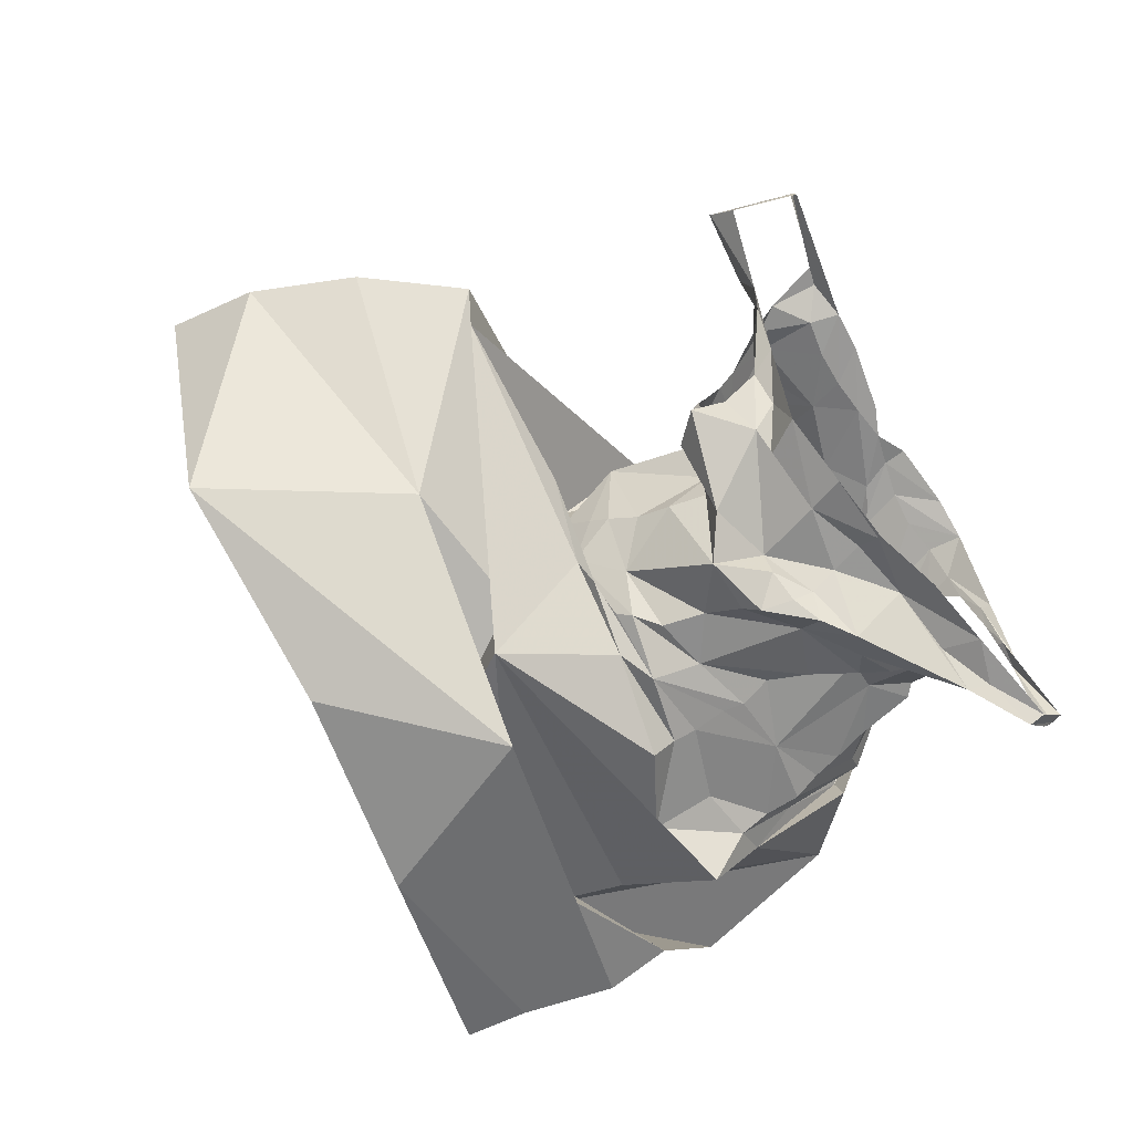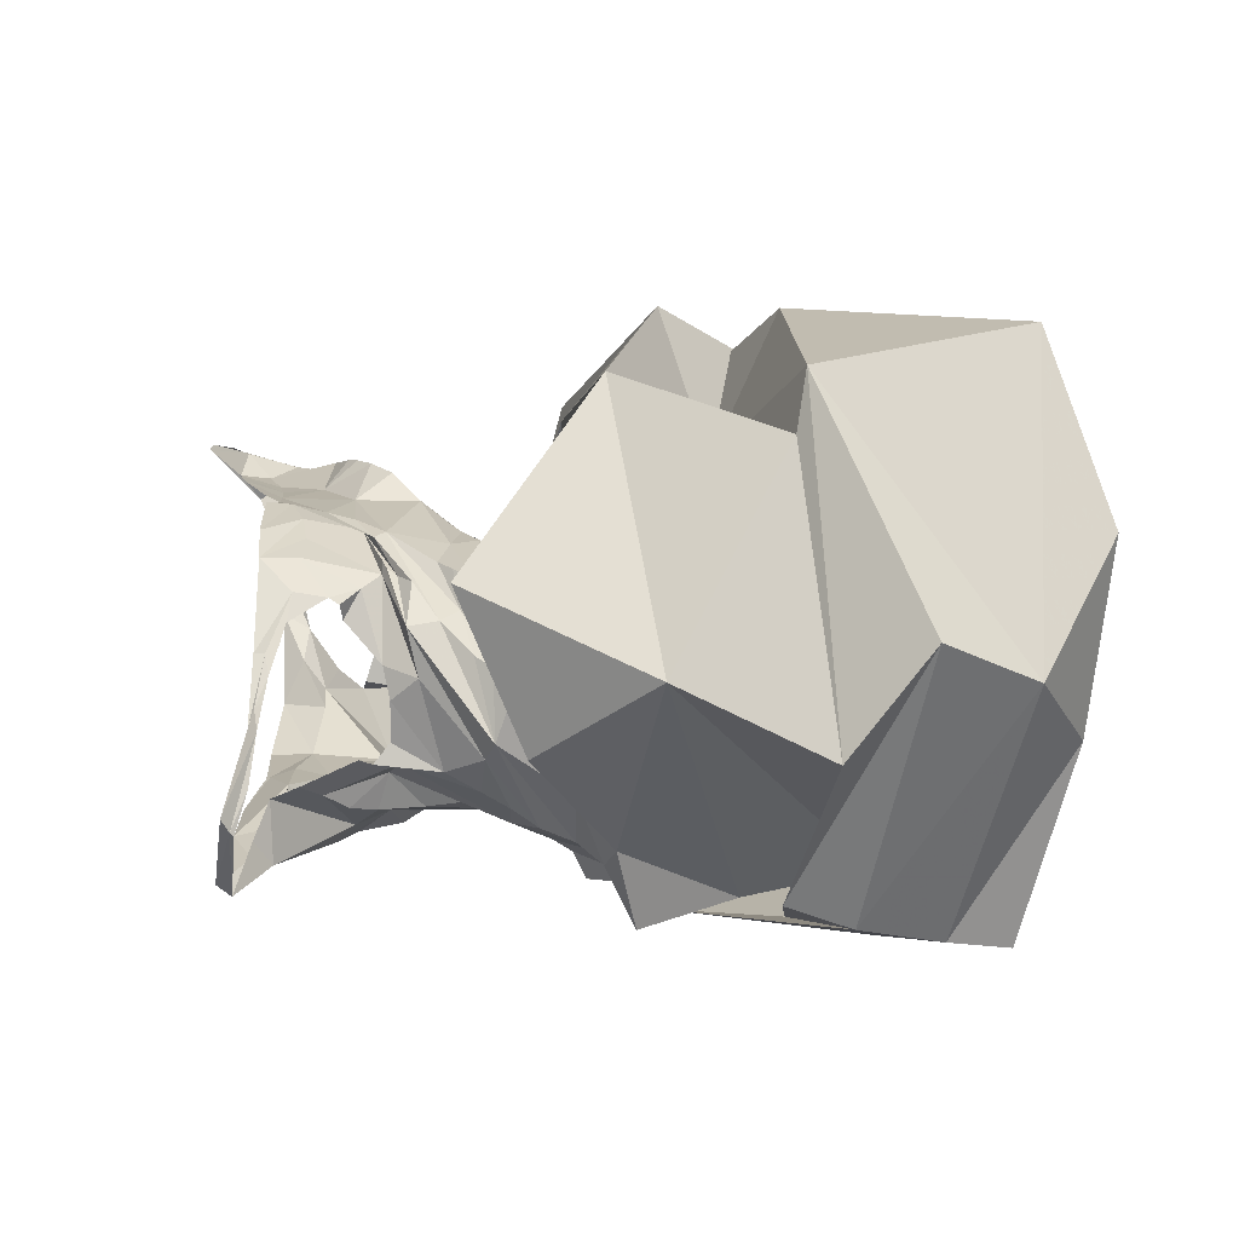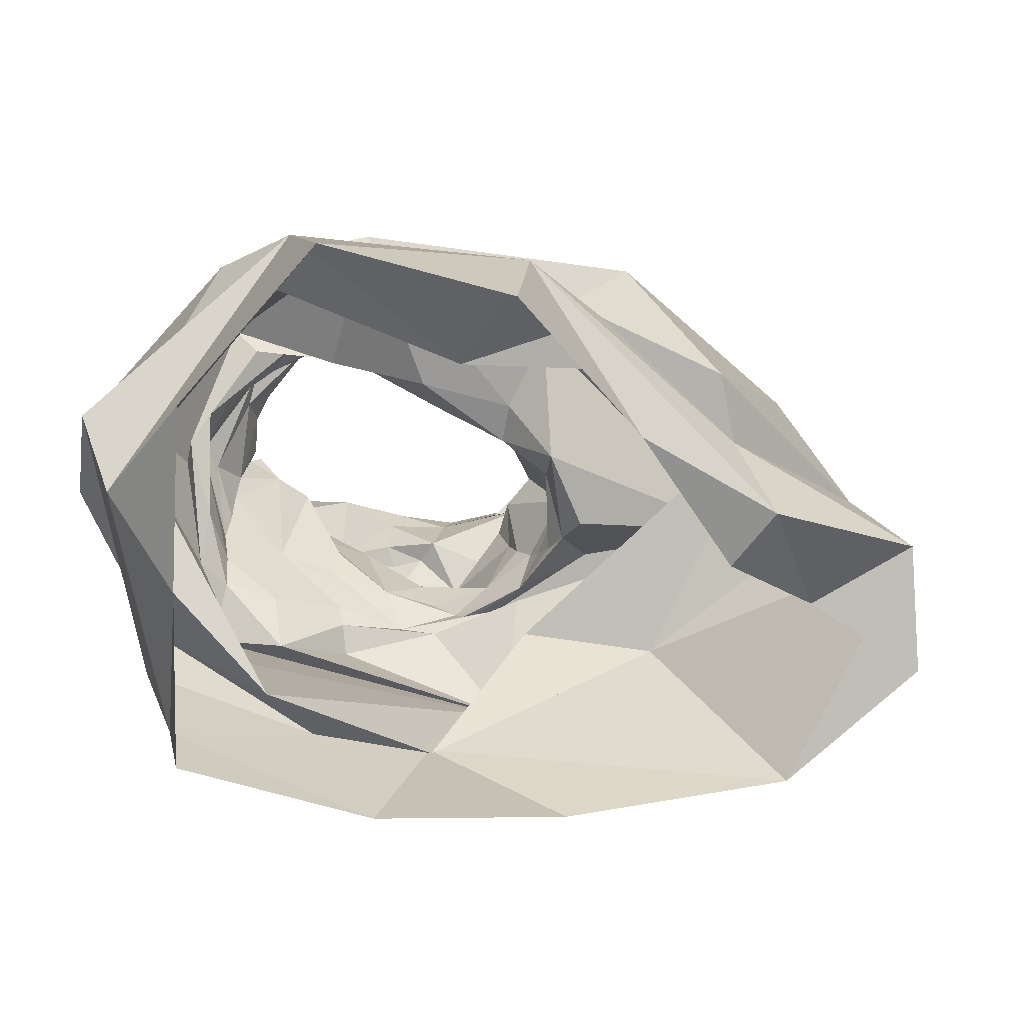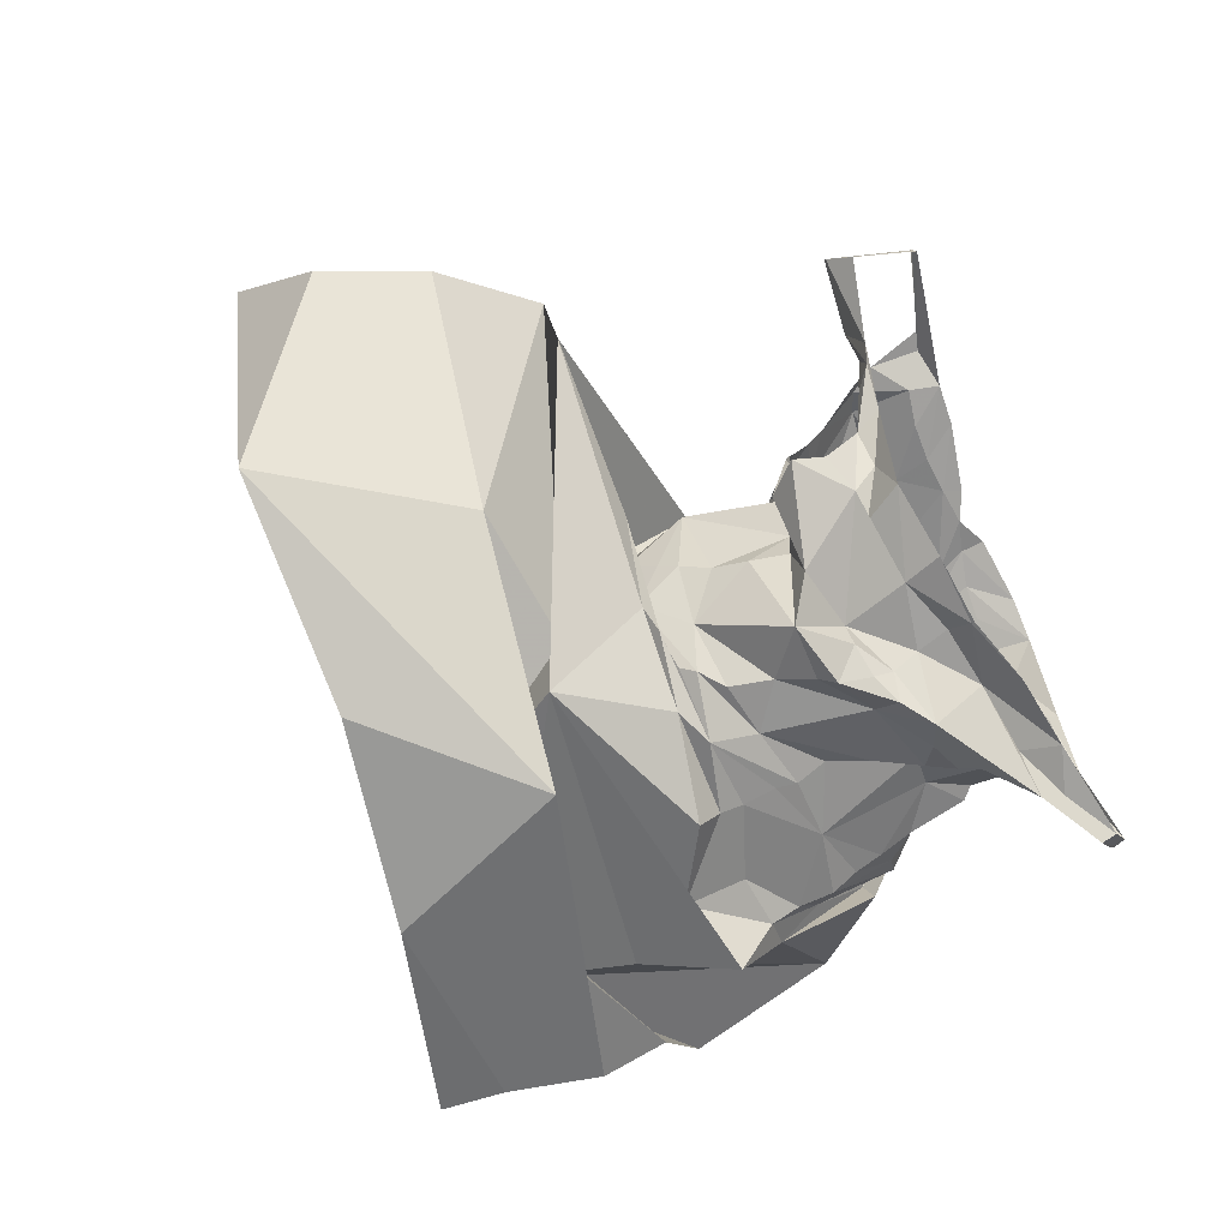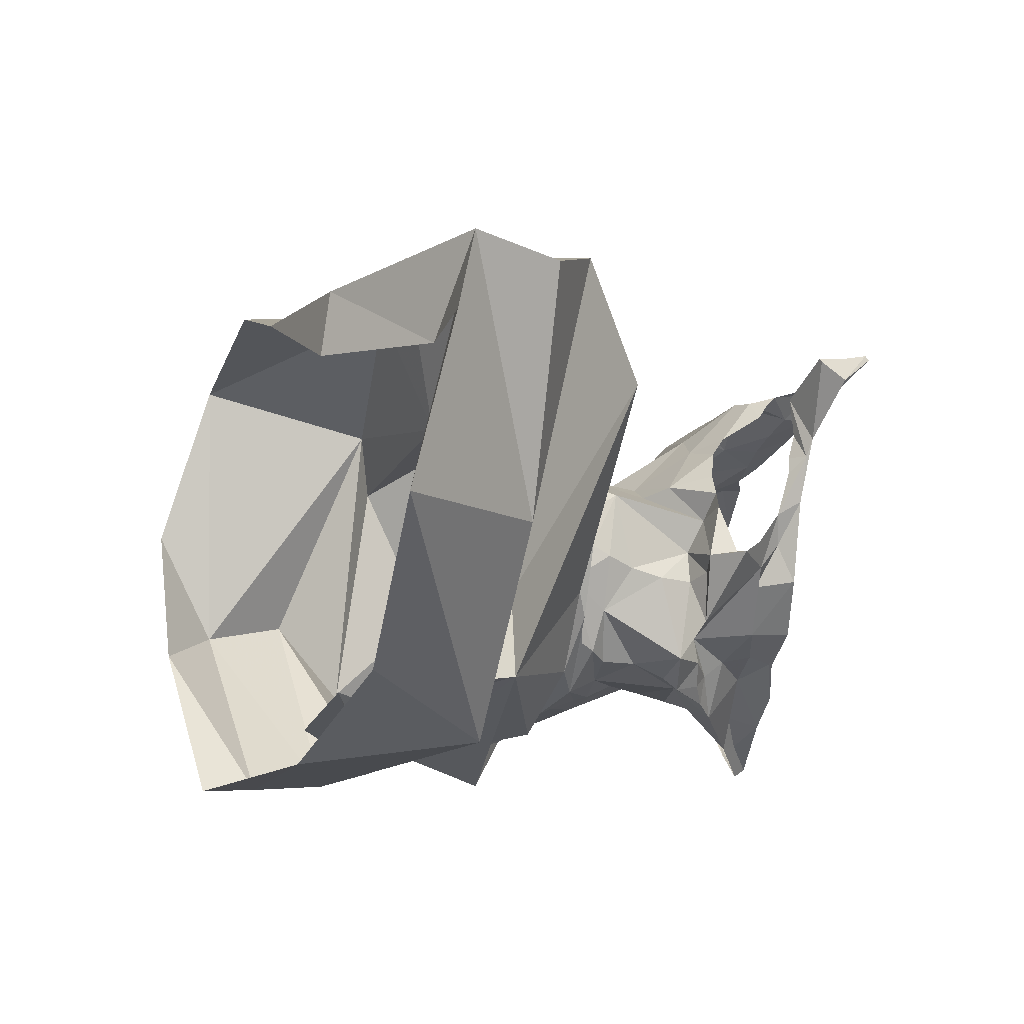
<metadata>
{"format":"obj","ext":"obj","renderer":"f3d","projection":"perspective","resolution":1024,"background":"white","views":[{"elev":-52.3,"azim":131.8,"up":"+Z"},{"elev":-1.8,"azim":-91.2,"up":"+Z"},{"elev":-74.3,"azim":-25.7,"up":"+Y"},{"elev":-54.2,"azim":122.3,"up":"+Z"},{"elev":-17.5,"azim":81.6,"up":"+Z"}]}
</metadata>
<code>
v 0.4426 0.9464 -1.82
v 0.4549 0.9746 -1.818
v 0.4564 0.9619 -1.789
v 0.4088 0.9514 -1.85
v 0.2857 0.9605 -1.891
v 0.2524 0.9728 -1.909
v 0.2797 0.9866 -1.897
v 0.222 0.9805 -1.929
v 0.2178 0.9895 -1.922
v 0.573 0.7479 -1.815
v 0.6871 0.6471 -1.833
v 0.4524 0.726 -1.953
v 0.4711 0.9593 -1.768
v 0.4739 0.9769 -1.758
v 0.3263 0.959 -1.868
v 0.3406 0.9303 -1.904
v 0.3679 0.9363 -1.864
v 0.3715 0.9202 -1.877
v 0.3935 0.8922 -1.894
v 0.3633 0.9181 -1.898
v 0.3821 0.9112 -1.888
v 0.3791 0.8283 -1.885
v 0.3572 0.8981 -1.884
v 0.4053 0.8549 -1.877
v 0.3431 0.6994 -1.666
v 0.1612 0.6608 -1.668
v 0.1947 0.6517 -1.625
v 0.3981 0.8803 -1.886
v 0.3517 0.6549 -1.57
v 0.4349 0.8168 -1.875
v 0.4 0.8043 -1.9
v 0.4938 0.7472 -1.912
v 0.3668 0.7759 -1.928
v 0.4239 0.7959 -1.889
v 0.4174 0.8279 -1.879
v 0.3696 0.9589 -1.859
v 0.4401 0.6192 -1.916
v 0.3146 0.601 -1.919
v 0.3696 0.9747 -1.864
v 0.4881 0.9792 -1.725
v 0.4808 0.9718 -1.706
v 0.4779 0.9678 -1.723
v 0.4154 0.9788 -1.851
v 0.4783 0.9671 -1.736
v 0.4885 0.9673 -1.679
v 0.4947 0.9829 -1.712
v 0.5357 0.9809 -1.663
v 0.3701 0.977 -1.865
v 0.1826 0.9774 -1.891
v 0.184 0.9752 -1.893
v 0.1887 0.9679 -1.866
v 0.1951 0.9767 -1.905
v 0.1776 0.9822 -1.883
v 0.1953 0.9638 -1.834
v 0.3273 0.986 -1.883
v 0.4483 0.8057 -1.863
v 0.4607 0.8059 -1.855
v 0.1218 0.7346 -1.807
v 0.1369 0.6379 -1.852
v 0.4402 0.8069 -1.87
v 0.2625 0.9612 -1.913
v 0.2515 0.9722 -1.899
v 0.2698 0.9328 -1.872
v 0.3174 0.9171 -1.892
v 0.2848 0.9183 -1.88
v 0.2581 0.9629 -1.874
v 0.2523 0.9455 -1.867
v 0.2489 0.945 -1.733
v 0.234 0.9081 -1.751
v 0.2423 0.8966 -1.743
v 0.2313 0.9268 -1.757
v 0.226 0.9199 -1.761
v 0.2297 0.8952 -1.796
v 0.2342 0.9185 -1.77
v 0.2426 0.896 -1.735
v 0.2124 0.8806 -1.774
v 0.2837 0.9109 -1.714
v 0.2696 0.9433 -1.72
v 0.2345 0.9478 -1.753
v 0.2467 0.8939 -1.739
v 0.3205 0.8747 -1.881
v 0.2385 0.8911 -1.841
v 0.2365 0.8598 -1.858
v 0.2289 0.8907 -1.816
v 0.6566 0.7553 -1.646
v 0.6974 0.689 -1.643
v 0.4502 0.904 -1.851
v 0.4635 0.9025 -1.816
v 0.4458 0.893 -1.819
v 0.3479 0.7972 -1.902
v 0.3555 0.7846 -1.91
v 0.2395 0.8385 -1.87
v 0.2162 0.8353 -1.85
v 0.3346 0.8297 -1.888
v 0.3333 0.8496 -1.878
v 0.4677 0.795 -1.827
v 0.3423 0.8177 -1.893
v 0.4179 0.6814 -1.589
v 0.4703 0.8108 -1.799
v 0.4696 0.83 -1.758
v 0.4728 0.789 -1.787
v 0.2445 0.8043 -1.891
v 0.2009 0.8293 -1.841
v 0.2166 0.8616 -1.77
v 0.2417 0.8876 -1.743
v 0.218 0.8738 -1.804
v 0.208 0.8416 -1.791
v 0.2023 0.8305 -1.798
v 0.2429 0.8212 -1.879
v 0.228 0.8782 -1.747
v 0.2529 0.783 -1.9
v 0.2603 0.7665 -1.913
v 0.2255 0.7834 -1.871
v 0.2652 0.8875 -1.854
v 0.2385 0.9012 -1.854
v 0.2455 0.9101 -1.851
v 0.1942 0.8178 -1.809
v 0.2356 0.7596 -1.904
v 0.2661 0.9029 -1.719
v 0.5074 0.6582 -1.585
v 0.5798 0.7916 -1.608
v 0.4238 0.729 -1.558
v 0.1896 0.8002 -1.831
v 0.245 0.766 -1.623
v 0.5009 1.027 -1.642
v 0.5346 0.9993 -1.677
v 0.5349 0.9794 -1.661
v 0.5024 1.027 -1.646
v 0.4641 1.009 -1.648
v 0.4513 1.002 -1.652
v 0.5 1.03 -1.646
v 0.4392 0.9966 -1.654
v 0.4168 0.9993 -1.67
v 0.4805 0.746 -1.844
v 0.4254 0.9806 -1.671
v 0.2088 0.967 -1.821
v 0.2087 0.9621 -1.818
v 0.5522 0.6359 -1.924
v 0.6042 0.8209 -1.717
v 0.2225 0.9542 -1.784
v 0.2275 0.9506 -1.771
v 0.2211 0.9621 -1.789
v 0.2154 0.9595 -1.802
v 0.244 0.9683 -1.733
v 0.2195 0.9687 -1.789
v 0.2027 0.97 -1.833
v 0.379 0.968 -1.684
v 0.3902 0.9932 -1.676
v 0.4028 0.9725 -1.679
v 0.3472 0.9767 -1.688
v 0.3298 0.965 -1.694
v 0.3545 0.9662 -1.69
v 0.2885 0.9467 -1.707
v 0.2672 0.9706 -1.715
v 0.3091 0.9554 -1.697
v 0.3078 0.971 -1.695
v 0.2685 0.7471 -1.952
v 0.3161 0.7341 -1.929
v 0.4815 0.7565 -1.749
v 0.477 0.7756 -1.77
v 0.4378 0.7491 -1.71
v 0.4043 0.7927 -1.725
v 0.3967 0.7877 -1.697
v 0.4442 0.7799 -1.731
v 0.4147 0.8061 -1.728
v 0.4677 0.8249 -1.807
v 0.4717 0.8004 -1.838
v 0.4235 0.8257 -1.733
v 0.4265 0.8429 -1.74
v 0.4405 0.8793 -1.74
v 0.4247 0.8612 -1.745
v 0.4494 0.9042 -1.769
v 0.2984 0.7688 -1.908
v 0.4599 0.9097 -1.735
v 0.4699 0.9103 -1.752
v 0.1938 0.8104 -1.85
v 0.3204 0.8601 -1.708
v 0.2765 0.8578 -1.723
v 0.3078 0.8523 -1.713
v 0.4759 0.9105 -1.765
v 0.4814 0.9015 -1.807
v 0.4416 0.8926 -1.794
v 0.4593 0.844 -1.813
v 0.4549 0.8681 -1.819
v 0.3644 0.8441 -1.718
v 0.3333 0.8787 -1.693
v 0.2996 0.9021 -1.882
v 0.4814 0.9228 -1.803
v 0.2905 0.8223 -1.89
v 0.2925 0.895 -1.859
v 0.3048 0.9344 -1.702
v 0.2884 0.9151 -1.708
v 0.4584 0.9475 -1.808
v 0.4249 0.9386 -1.661
v 0.3748 0.9418 -1.683
v 0.4491 0.9659 -1.662
v 0.44 0.9471 -1.665
v 0.4501 0.9587 -1.67
v 0.3915 0.9278 -1.662
v 0.4441 0.9232 -1.698
v 0.4522 0.9518 -1.681
v 0.2731 0.8962 -1.716
v 0.5762 0.597 -1.645
v 0.6452 0.6667 -1.709
v 0.3968 0.7922 -1.637
v 0.2621 0.8013 -1.728
v 0.1852 0.8541 -1.75
v 0.3606 0.6517 -1.951
v 0.2143 0.5142 -1.597
v 0.3453 0.5397 -1.577
v 0.3637 0.9115 -1.667
v 0.3326 0.9191 -1.692
v 0.3492 0.8973 -1.674
v 0.3959 0.9016 -1.685
v 0.4206 0.9012 -1.703
v 0.2253 0.6639 -1.935
v 0.3957 0.8599 -1.729
v 0.3787 0.9212 -1.664
v 0.1202 0.5857 -1.785
v 0.1587 0.5233 -1.807
v 0.2946 0.6844 -1.935
v 0.4021 0.905 -1.854
v 0.3302 0.7801 -1.708
v 0.4992 0.9255 -1.808
v 0.482 0.9409 -1.795
v 0.448 0.9139 -1.713
v 0.4347 0.8864 -1.878
v 0.4482 0.8234 -1.845
v 0.3997 0.9088 -1.873
v 0.5038 0.8087 -1.783
v 0.2635 0.5639 -1.959
v 0.2252 0.4891 -1.84
v 0.2252 0.8501 -1.764
v 0.249 0.8647 -1.735
v 0.2389 0.8551 -1.739
v 0.2267 0.8428 -1.746
v 0.293 0.841 -1.719
v 0.2064 0.8343 -1.752
v 0.277 0.8244 -1.725
v 0.3506 0.807 -1.726
v 0.5369 0.6486 -1.623
v 0.2329 0.6208 -1.949
v 0.1781 0.4774 -1.722
v 0.7412 0.6717 -1.722
v 0.2763 0.5221 -1.964
v 0.4627 0.5578 -1.629
v 0.5637 0.5921 -1.692
v 0.4204 0.5911 -1.968
f 1 2 3
f 4 2 1
f 5 6 7
f 6 8 9
f 10 11 12
f 13 3 14
f 15 5 7
f 16 17 18
f 19 20 21
f 20 18 21
f 22 23 24
f 25 26 27
f 23 28 24
f 15 17 16
f 27 29 25
f 30 31 22
f 32 33 34
f 35 30 22
f 15 36 17
f 37 38 32
f 39 4 36
f 40 41 42
f 4 43 2
f 40 44 13
f 40 45 41
f 39 43 4
f 14 40 13
f 40 46 45
f 46 47 45
f 3 2 14
f 39 48 43
f 49 50 51
f 15 39 36
f 52 50 49
f 6 9 7
f 53 9 49
f 54 49 51
f 8 49 9
f 48 39 55
f 7 55 15
f 55 39 15
f 31 56 57
f 26 58 59
f 60 56 31
f 20 16 18
f 8 61 62
f 8 6 61
f 6 5 61
f 63 64 65
f 66 64 63
f 67 66 63
f 66 61 64
f 68 69 70
f 71 72 69
f 71 69 68
f 69 73 70
f 74 69 72
f 75 70 76
f 77 78 70
f 73 69 74
f 68 79 71
f 75 76 80
f 81 23 22
f 82 83 84
f 19 28 23
f 85 86 10
f 87 88 89
f 90 31 91
f 83 92 93
f 19 23 20
f 94 95 22
f 60 96 56
f 94 31 97
f 31 34 91
f 29 98 25
f 22 95 81
f 99 100 101
f 93 102 103
f 104 76 103
f 76 105 80
f 106 83 93
f 84 106 73
f 107 103 108
f 109 93 92
f 104 110 76
f 102 111 103
f 112 113 111
f 114 115 116
f 103 113 117
f 14 46 40
f 113 112 118
f 108 103 117
f 77 105 119
f 15 16 61
f 120 121 122
f 70 106 76
f 31 57 34
f 16 20 23
f 113 118 123
f 121 85 10
f 25 122 124
f 125 47 126
f 127 47 128
f 47 127 45
f 129 125 130
f 125 131 132
f 125 132 130
f 131 133 132
f 32 134 37
f 135 132 133
f 136 54 137
f 11 138 12
f 122 121 139
f 136 53 54
f 140 141 142
f 143 142 136
f 144 145 79
f 142 79 145
f 142 141 79
f 85 121 120
f 136 146 53
f 147 133 148
f 149 135 133
f 78 144 68
f 147 149 133
f 150 151 152
f 148 150 152
f 148 152 147
f 153 154 144
f 144 78 153
f 153 155 154
f 68 144 79
f 155 151 156
f 155 156 154
f 157 112 158
f 159 160 161
f 161 162 163
f 162 164 165
f 10 12 37
f 103 111 113
f 166 100 99
f 57 167 34
f 124 58 26
f 164 160 101
f 161 164 162
f 100 164 101
f 100 165 164
f 168 100 169
f 38 59 58
f 24 35 22
f 170 171 172
f 90 91 173
f 174 170 175
f 118 176 123
f 143 136 137
f 177 178 179
f 109 102 93
f 180 172 181
f 182 89 88
f 182 183 184
f 70 73 106
f 185 186 177
f 181 182 88
f 128 125 129
f 81 187 23
f 172 182 181
f 146 136 142
f 180 181 188
f 171 100 172
f 112 157 118
f 182 172 100
f 112 111 173
f 134 139 121
f 97 189 94
f 173 158 112
f 189 97 90
f 102 189 111
f 111 189 173
f 189 90 173
f 95 189 190
f 91 33 158
f 92 189 109
f 120 25 98
f 81 190 187
f 123 117 113
f 96 57 56
f 81 95 190
f 191 119 192
f 189 114 190
f 82 115 83
f 114 63 190
f 187 190 65
f 114 116 63
f 134 121 10
f 190 63 65
f 4 1 193
f 32 139 134
f 100 166 183
f 165 100 168
f 91 34 33
f 77 153 78
f 149 194 135
f 70 75 77
f 155 191 151
f 147 195 149
f 191 152 151
f 194 149 195
f 77 75 80
f 196 135 197
f 198 196 197
f 135 194 197
f 199 194 195
f 200 201 197
f 197 194 200
f 198 197 201
f 196 130 132
f 76 110 105
f 119 202 192
f 80 105 77
f 77 119 155
f 86 203 204
f 205 122 139
f 124 206 207
f 12 208 37
f 209 210 29
f 104 202 119
f 105 110 119
f 110 104 119
f 211 212 213
f 107 104 103
f 195 152 212
f 194 199 214
f 215 200 194
f 213 214 211
f 202 186 212
f 192 202 212
f 216 59 38
f 214 185 217
f 27 209 29
f 186 213 212
f 214 199 218
f 219 220 27
f 214 218 211
f 214 213 186
f 212 211 195
f 195 218 199
f 31 94 22
f 78 68 70
f 3 13 193
f 118 157 221
f 4 222 17
f 4 17 36
f 118 58 176
f 1 3 193
f 124 207 58
f 223 124 163
f 206 124 223
f 205 161 163
f 161 139 159
f 33 32 158
f 158 32 157
f 32 167 139
f 32 38 221
f 224 193 225
f 193 13 225
f 222 18 17
f 87 222 193
f 224 87 193
f 59 219 27
f 170 174 226
f 24 227 228
f 227 184 228
f 219 59 216
f 89 184 227
f 181 224 188
f 18 229 21
f 25 120 122
f 28 19 227
f 28 227 24
f 124 26 25
f 58 118 221
f 230 139 167
f 205 139 161
f 207 176 58
f 37 216 38
f 18 222 229
f 124 122 205
f 169 171 217
f 220 231 232
f 61 16 64
f 228 30 35
f 108 233 107
f 104 233 202
f 233 234 202
f 227 229 222
f 158 173 91
f 87 224 181
f 108 117 233
f 235 233 236
f 49 54 53
f 61 66 62
f 236 178 235
f 128 47 125
f 178 202 234
f 233 117 236
f 178 234 235
f 61 5 15
f 4 193 222
f 95 94 189
f 102 109 189
f 185 214 186
f 170 215 217
f 235 234 233
f 217 168 169
f 214 217 215
f 44 40 42
f 237 179 178
f 185 177 179
f 168 185 165
f 180 175 172
f 30 60 31
f 104 107 233
f 178 236 237
f 126 131 125
f 177 186 178
f 186 202 178
f 179 237 185
f 207 123 176
f 215 194 214
f 236 117 238
f 226 200 215
f 207 238 123
f 117 123 238
f 142 145 146
f 115 114 83
f 23 64 16
f 211 218 195
f 216 37 208
f 92 83 114
f 87 181 88
f 228 184 183
f 226 215 170
f 63 116 67
f 83 106 84
f 184 89 182
f 239 238 207
f 143 140 142
f 240 162 165
f 189 92 114
f 170 172 175
f 152 195 147
f 240 165 185
f 223 162 240
f 222 87 227
f 207 206 239
f 217 171 170
f 185 237 240
f 240 237 239
f 223 163 162
f 239 206 223
f 187 65 64
f 221 38 58
f 212 152 191
f 239 237 238
f 236 238 237
f 26 59 27
f 19 21 229
f 160 164 161
f 49 8 52
f 96 228 166
f 87 89 227
f 60 30 96
f 96 30 228
f 76 106 93
f 166 228 183
f 96 166 99
f 159 230 160
f 76 93 103
f 96 160 230
f 101 96 99
f 96 230 57
f 96 101 160
f 155 119 191
f 192 212 191
f 90 97 31
f 187 64 23
f 19 229 227
f 100 171 169
f 98 241 120
f 120 241 85
f 216 242 219
f 153 77 155
f 47 46 126
f 182 100 183
f 220 243 209
f 241 98 29
f 11 86 244
f 208 12 242
f 57 230 167
f 208 242 216
f 168 217 185
f 37 134 10
f 245 232 231
f 243 220 232
f 220 242 231
f 29 246 203
f 241 29 203
f 219 242 220
f 210 246 29
f 247 203 246
f 27 220 209
f 203 86 241
f 247 204 203
f 86 204 244
f 248 231 12
f 242 12 231
f 241 86 85
f 138 248 12
f 245 231 248
f 10 86 11
f 239 223 240
f 228 35 24
f 159 139 230
f 32 34 167
f 124 205 163
f 32 221 157
f 79 141 71
f 196 132 135

</code>
